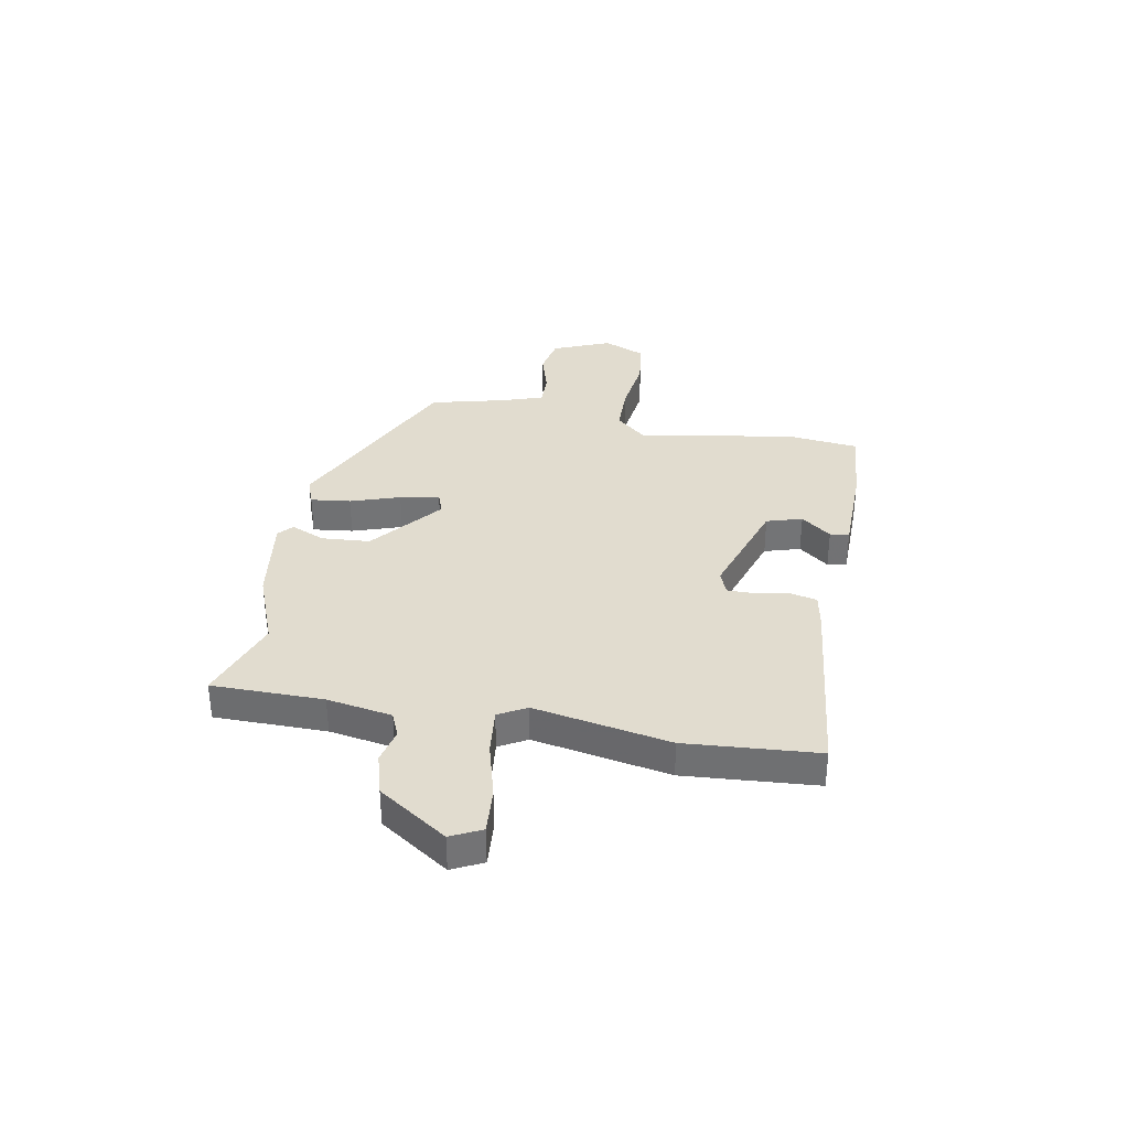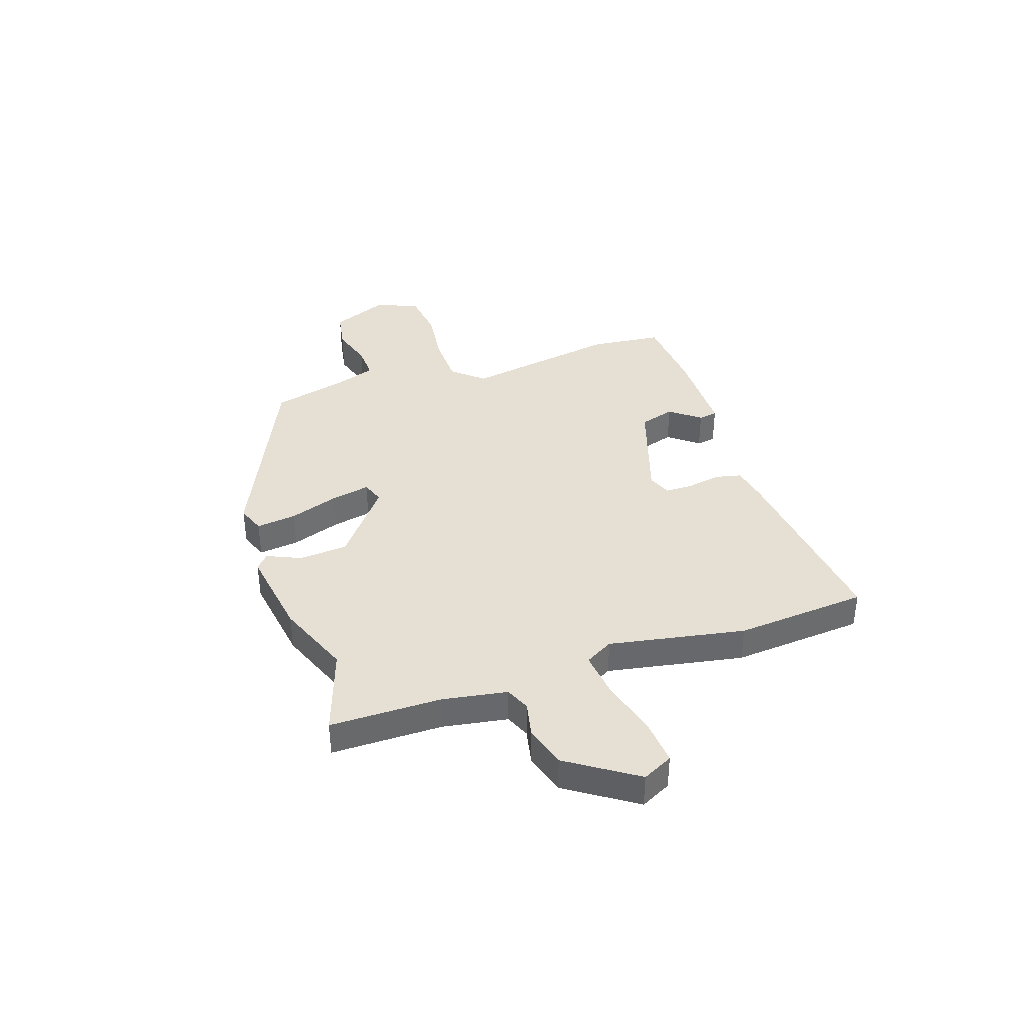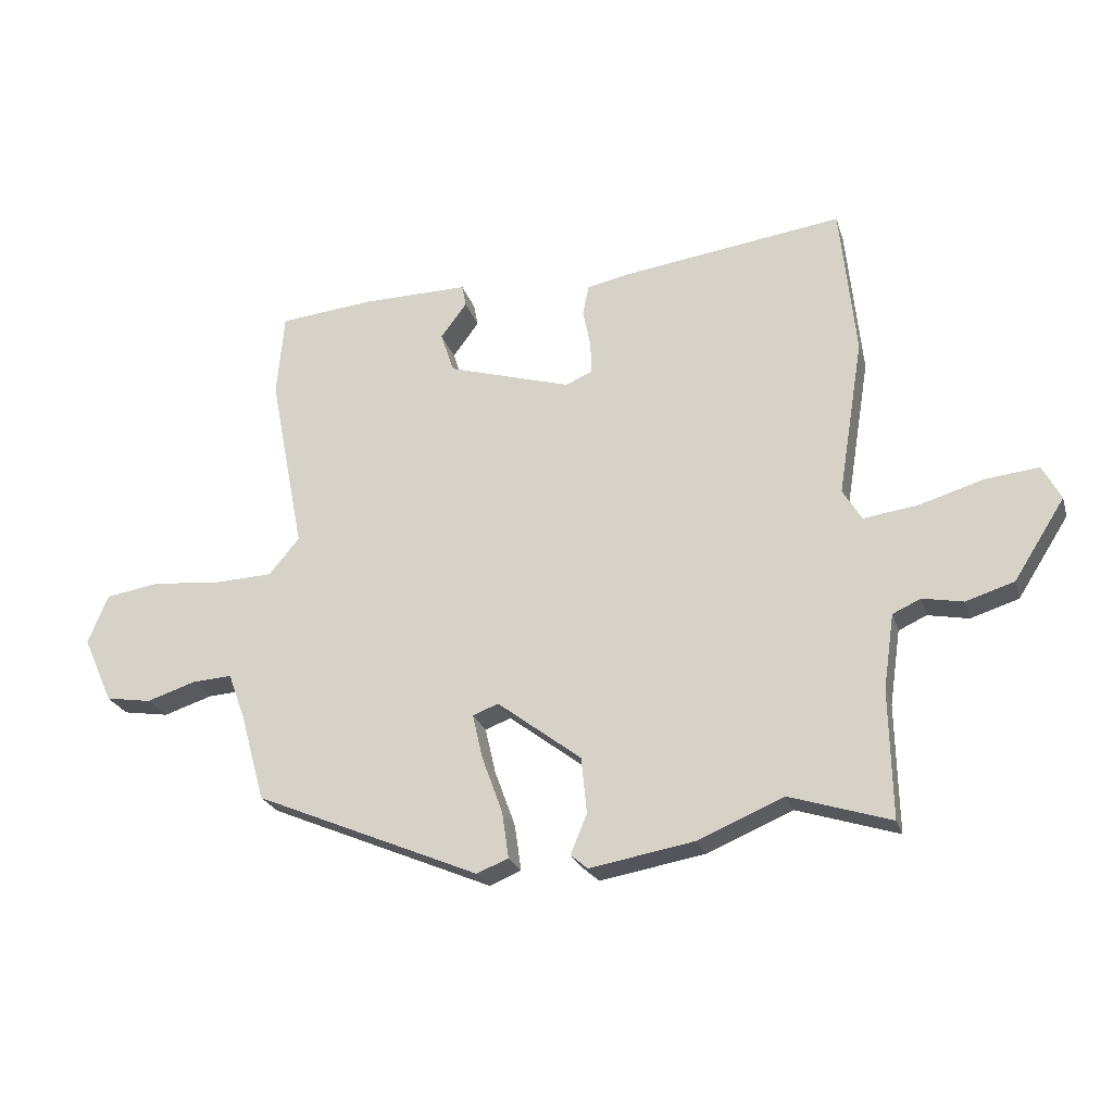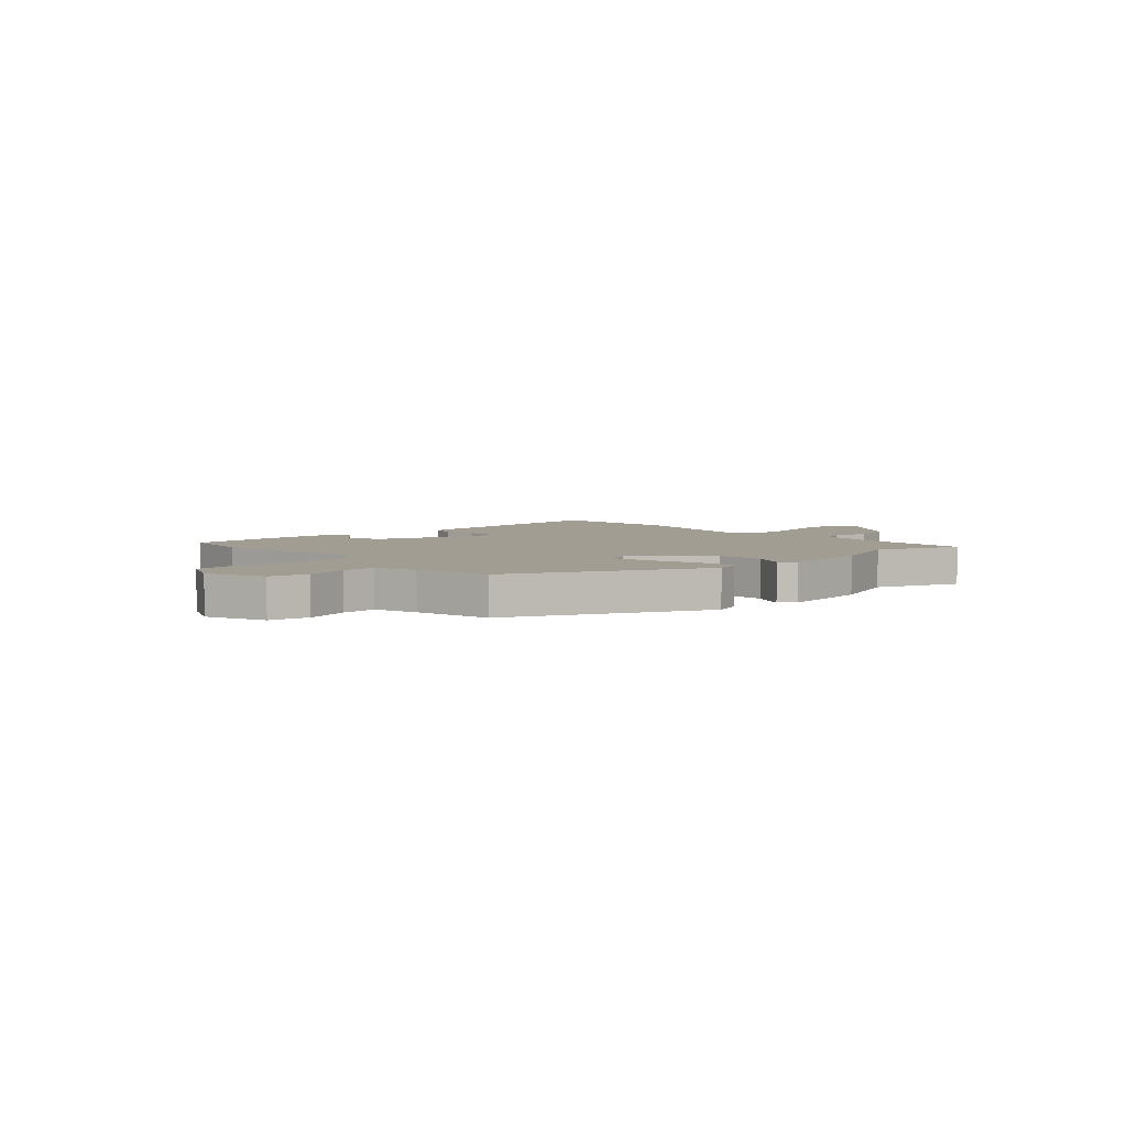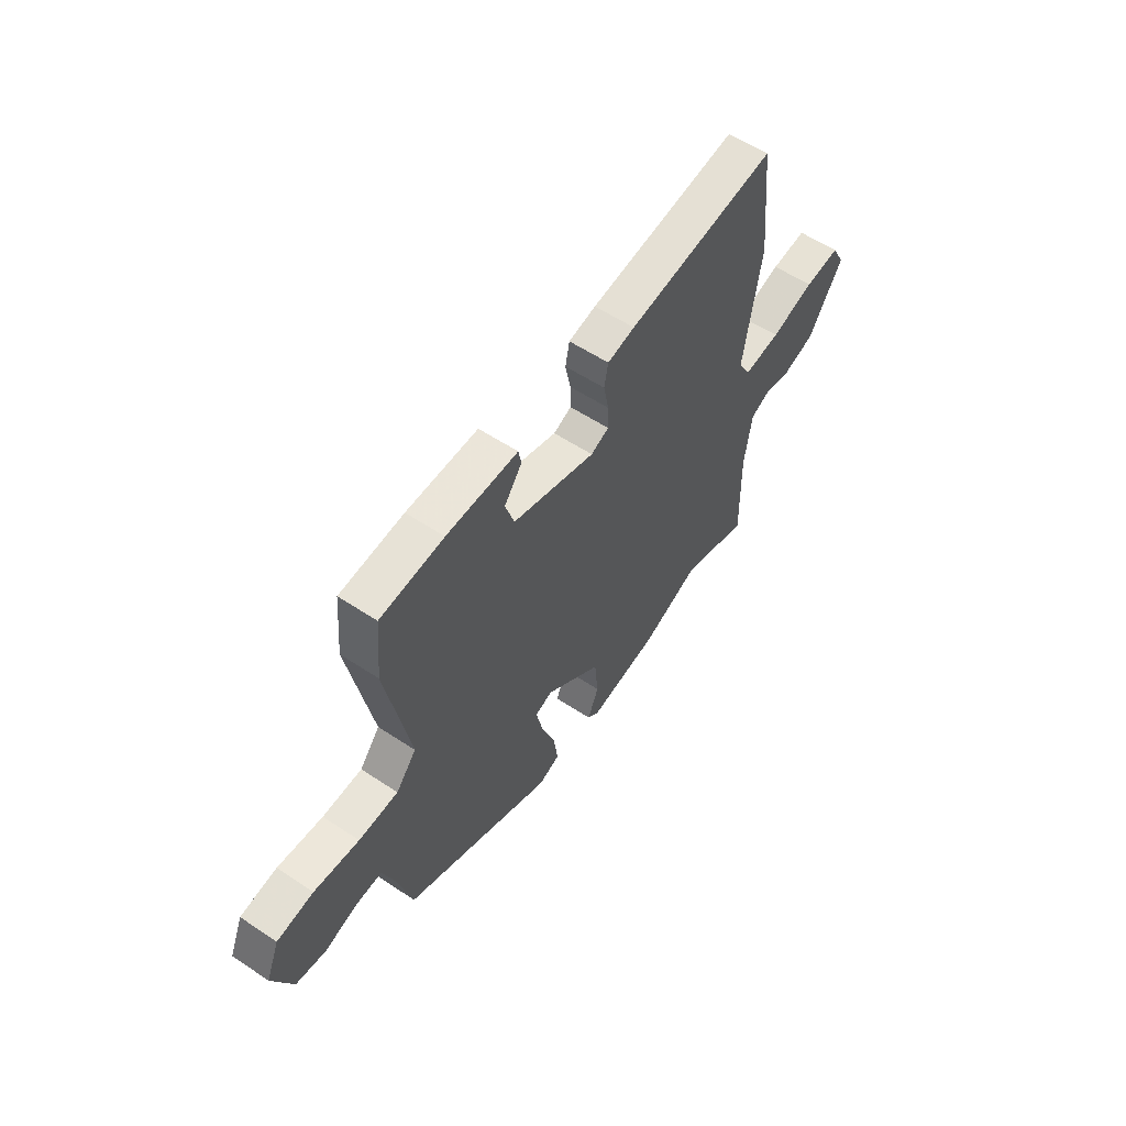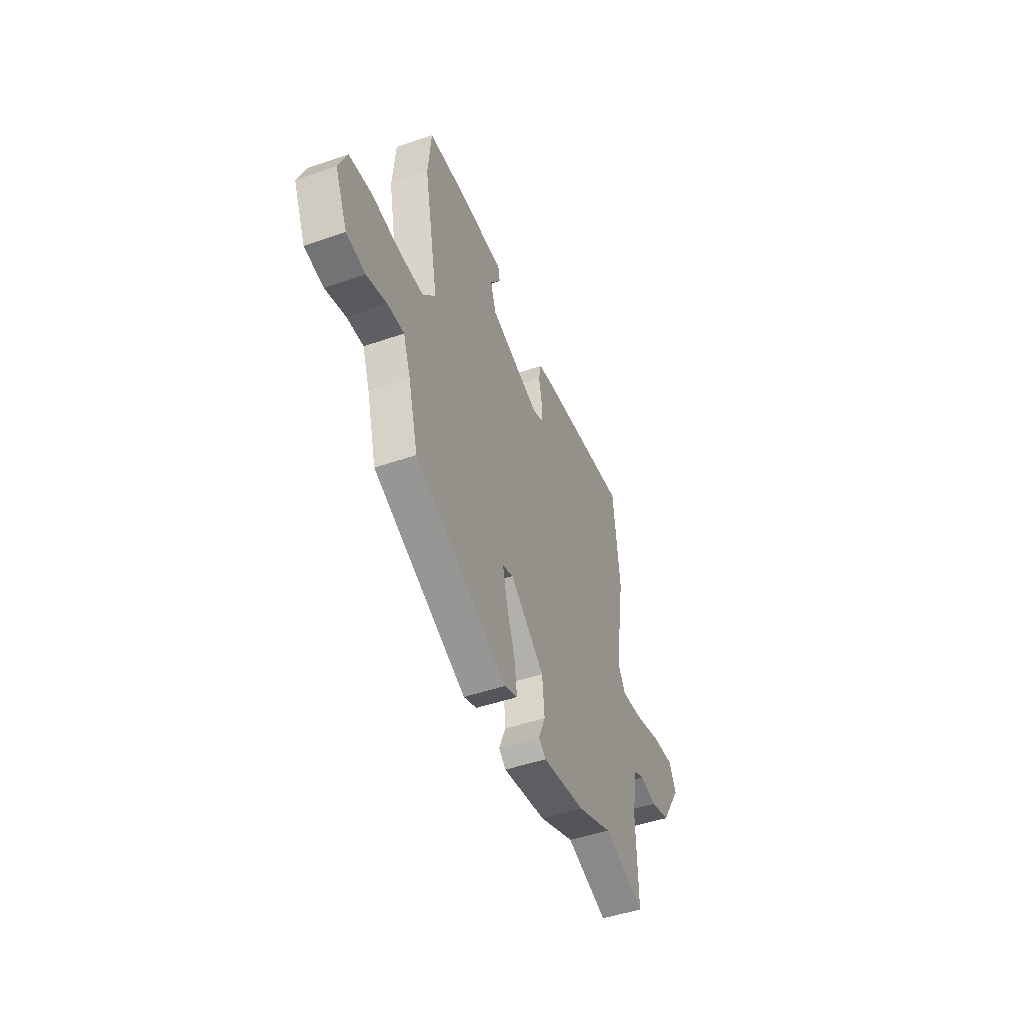
<metadata>
{"format":"obj","ext":"obj","renderer":"f3d","projection":"perspective","resolution":1024,"background":"white","views":[{"elev":34.3,"azim":-78.1,"up":"+Y"},{"elev":38.1,"azim":-107.4,"up":"+Y"},{"elev":-24.2,"azim":-164.4,"up":"+Z"},{"elev":4.9,"azim":139.4,"up":"+Y"},{"elev":56.8,"azim":124.7,"up":"+Z"},{"elev":-47.7,"azim":111.3,"up":"+Z"}]}
</metadata>
<code>
v -0.52 0.07 0.304
v -0.495 0.07 0.554
v -0.128 0.07 0.504
v -0.061 0.07 0.49
v -0.051 0.07 0.44
v -0.064 0.07 0.376
v -0.065 0.07 0.324
v -0.021 0.07 0.305
v 0.182 0.07 0.366
v 0.204 0.07 0.433
v 0.161 0.07 0.491
v 0.168 0.07 0.527
v 0.343 0.07 0.525
v 0.499 0.07 0.51
v 0.511 0.07 0.372
v 0.453 0.07 0.076
v 0.503 0.07 0.016
v 0.6 0.07 0.012
v 0.711 0.07 0.023
v 0.801 0.07 0.009
v 0.834 0.07 -0.072
v 0.785 0.07 -0.181
v 0.71 0.07 -0.193
v 0.629 0.07 -0.167
v 0.564 0.07 -0.163
v 0.535 0.07 -0.242
v 0.496 0.07 -0.383
v 0.126 0.07 -0.54
v 0.074 0.07 -0.519
v 0.085 0.07 -0.443
v 0.119 0.07 -0.35
v 0.136 0.07 -0.276
v 0.094 0.07 -0.26
v -0.044 0.07 -0.365
v -0.053 0.07 -0.457
v -0.026 0.07 -0.522
v -0.054 0.07 -0.546
v -0.226 0.07 -0.516
v -0.366 0.07 -0.457
v -0.532 0.07 -0.51
v -0.528 0.07 -0.299
v -0.546 0.07 -0.176
v -0.592 0.07 -0.155
v -0.659 0.07 -0.168
v -0.738 0.07 -0.143
v -0.822 0.07 -0.011
v -0.792 0.07 0.046
v -0.705 0.07 0.037
v -0.598 0.07 0.005
v -0.509 0.07 -0.007
v -0.478 0.07 0.045
v -0.52 0 0.304
v -0.495 0 0.554
v -0.128 0 0.504
v -0.061 0 0.49
v -0.051 0 0.44
v -0.064 0 0.376
v -0.065 0 0.324
v -0.021 0 0.305
v 0.182 0 0.366
v 0.204 0 0.433
v 0.161 0 0.491
v 0.168 0 0.527
v 0.343 0 0.525
v 0.499 0 0.51
v 0.511 0 0.372
v 0.453 0 0.076
v 0.503 0 0.016
v 0.6 0 0.012
v 0.711 0 0.023
v 0.801 0 0.009
v 0.834 0 -0.072
v 0.785 0 -0.181
v 0.71 0 -0.193
v 0.629 0 -0.167
v 0.564 0 -0.163
v 0.535 0 -0.242
v 0.496 0 -0.383
v 0.126 0 -0.54
v 0.074 0 -0.519
v 0.085 0 -0.443
v 0.119 0 -0.35
v 0.136 0 -0.276
v 0.094 0 -0.26
v -0.044 0 -0.365
v -0.053 0 -0.457
v -0.026 0 -0.522
v -0.054 0 -0.546
v -0.226 0 -0.516
v -0.366 0 -0.457
v -0.532 0 -0.51
v -0.528 0 -0.299
v -0.546 0 -0.176
v -0.592 0 -0.155
v -0.659 0 -0.168
v -0.738 0 -0.143
v -0.822 0 -0.011
v -0.792 0 0.046
v -0.705 0 0.037
v -0.598 0 0.005
v -0.509 0 -0.007
v -0.478 0 0.045
f 47 48 49
f 46 47 49
f 45 46 49
f 44 45 49
f 43 44 49
f 42 43 49 50
f 41 42 50 51
f 39 40 41 51
f 51 1 2
f 39 51 2
f 38 39 2
f 37 38 2
f 36 37 2
f 35 36 2
f 29 30 31
f 28 29 31
f 27 28 31
f 26 27 31
f 25 26 31 32
f 22 23 24
f 21 22 24
f 20 21 24
f 19 20 24
f 18 19 24
f 17 18 24 25
f 25 32 33
f 17 25 33
f 16 17 33
f 13 14 15
f 12 13 15
f 11 12 15
f 10 11 15
f 16 33 34
f 15 16 34
f 10 15 34
f 9 10 34
f 4 5 6
f 3 4 6
f 2 3 6
f 2 6 7
f 34 35 2 7
f 8 9 34
f 7 8 34
f 100 99 98
f 100 98 97
f 100 97 96
f 100 96 95
f 100 95 94
f 101 100 94 93
f 102 101 93 92
f 102 92 91 90
f 53 52 102
f 53 102 90
f 53 90 89
f 53 89 88
f 53 88 87
f 53 87 86
f 82 81 80
f 82 80 79
f 82 79 78
f 82 78 77
f 83 82 77 76
f 75 74 73
f 75 73 72
f 75 72 71
f 75 71 70
f 75 70 69
f 76 75 69 68
f 84 83 76
f 84 76 68
f 84 68 67
f 66 65 64
f 66 64 63
f 66 63 62
f 66 62 61
f 85 84 67
f 85 67 66
f 85 66 61
f 85 61 60
f 57 56 55
f 57 55 54
f 57 54 53
f 58 57 53
f 58 53 86 85
f 85 60 59
f 85 59 58
f 1 52 53 2
f 2 53 54 3
f 3 54 55 4
f 4 55 56 5
f 5 56 57 6
f 6 57 58 7
f 7 58 59 8
f 8 59 60 9
f 9 60 61 10
f 10 61 62 11
f 11 62 63 12
f 12 63 64 13
f 13 64 65 14
f 14 65 66 15
f 15 66 67 16
f 16 67 68 17
f 17 68 69 18
f 18 69 70 19
f 19 70 71 20
f 20 71 72 21
f 21 72 73 22
f 22 73 74 23
f 23 74 75 24
f 24 75 76 25
f 25 76 77 26
f 26 77 78 27
f 27 78 79 28
f 28 79 80 29
f 29 80 81 30
f 30 81 82 31
f 31 82 83 32
f 32 83 84 33
f 33 84 85 34
f 34 85 86 35
f 35 86 87 36
f 36 87 88 37
f 37 88 89 38
f 38 89 90 39
f 39 90 91 40
f 40 91 92 41
f 41 92 93 42
f 42 93 94 43
f 43 94 95 44
f 44 95 96 45
f 45 96 97 46
f 46 97 98 47
f 47 98 99 48
f 48 99 100 49
f 49 100 101 50
f 50 101 102 51
f 51 102 52 1

</code>
